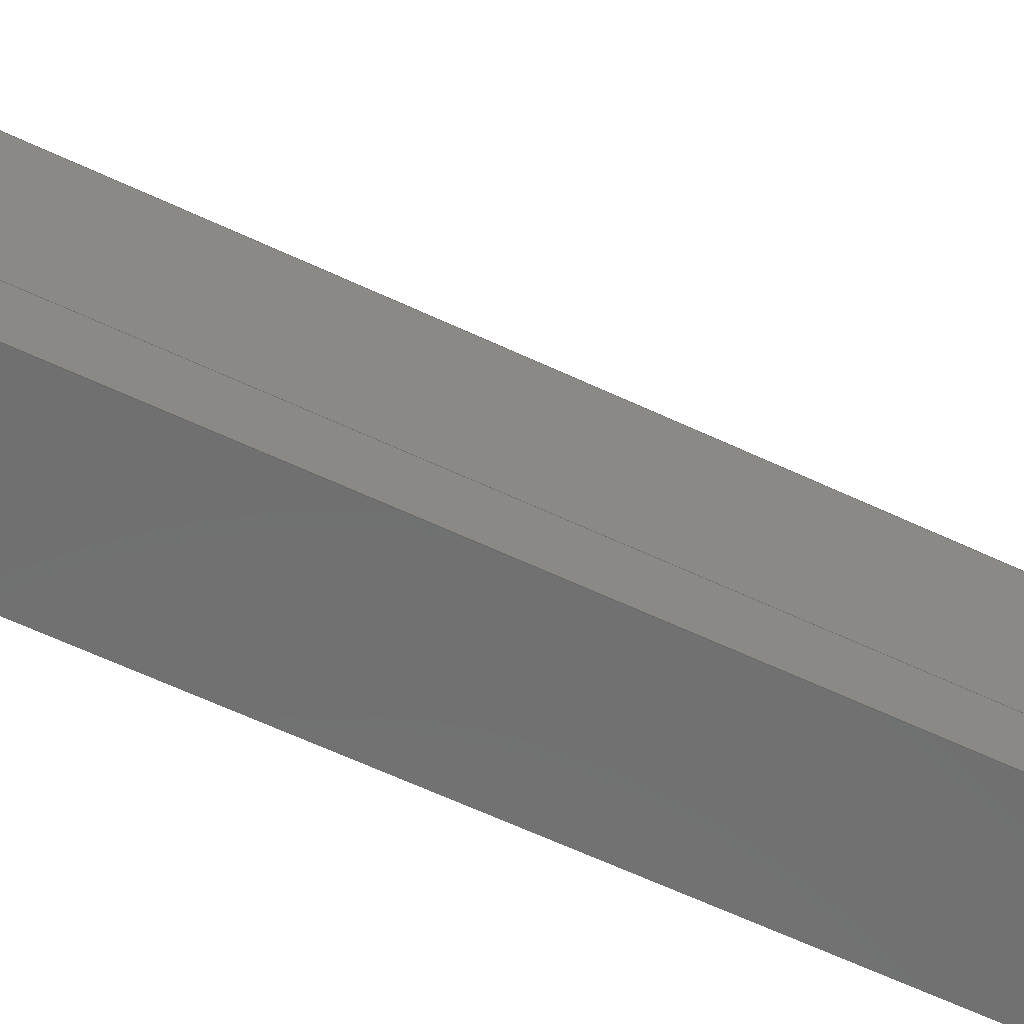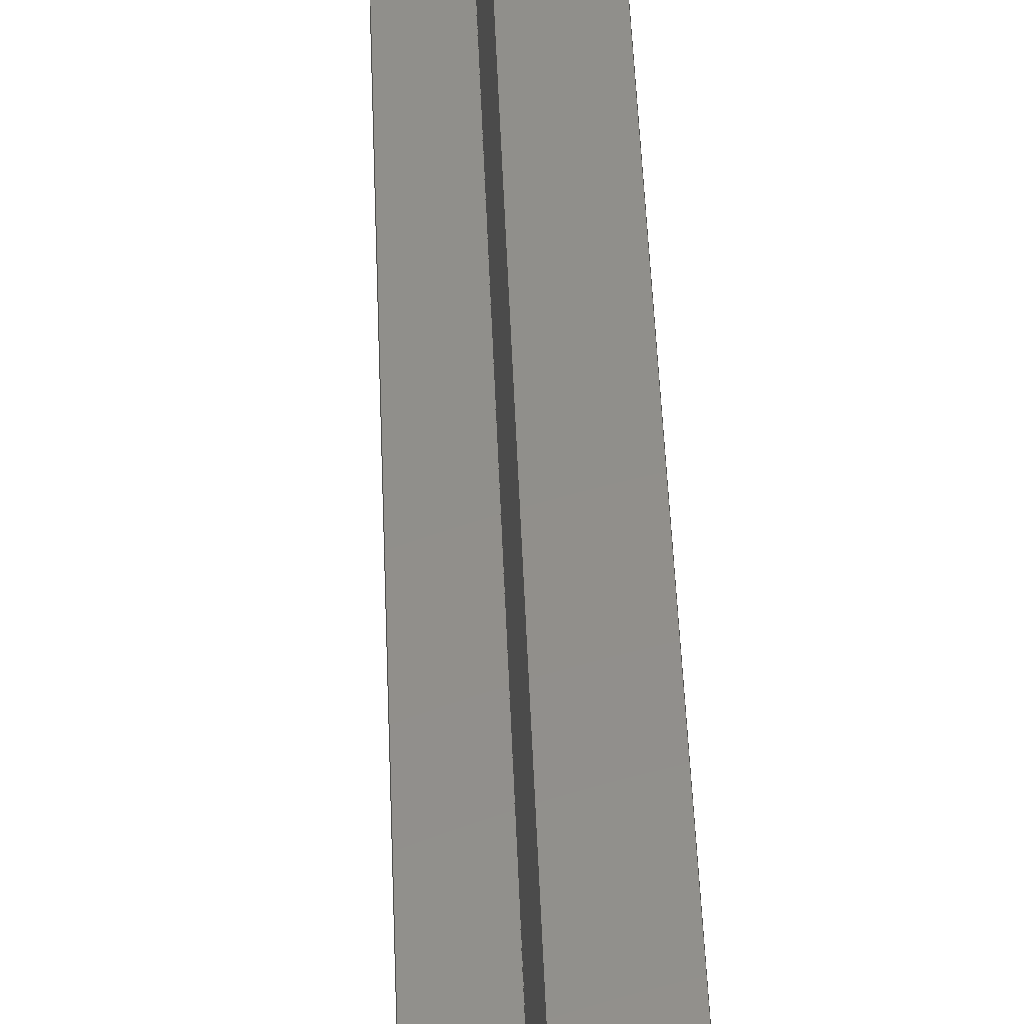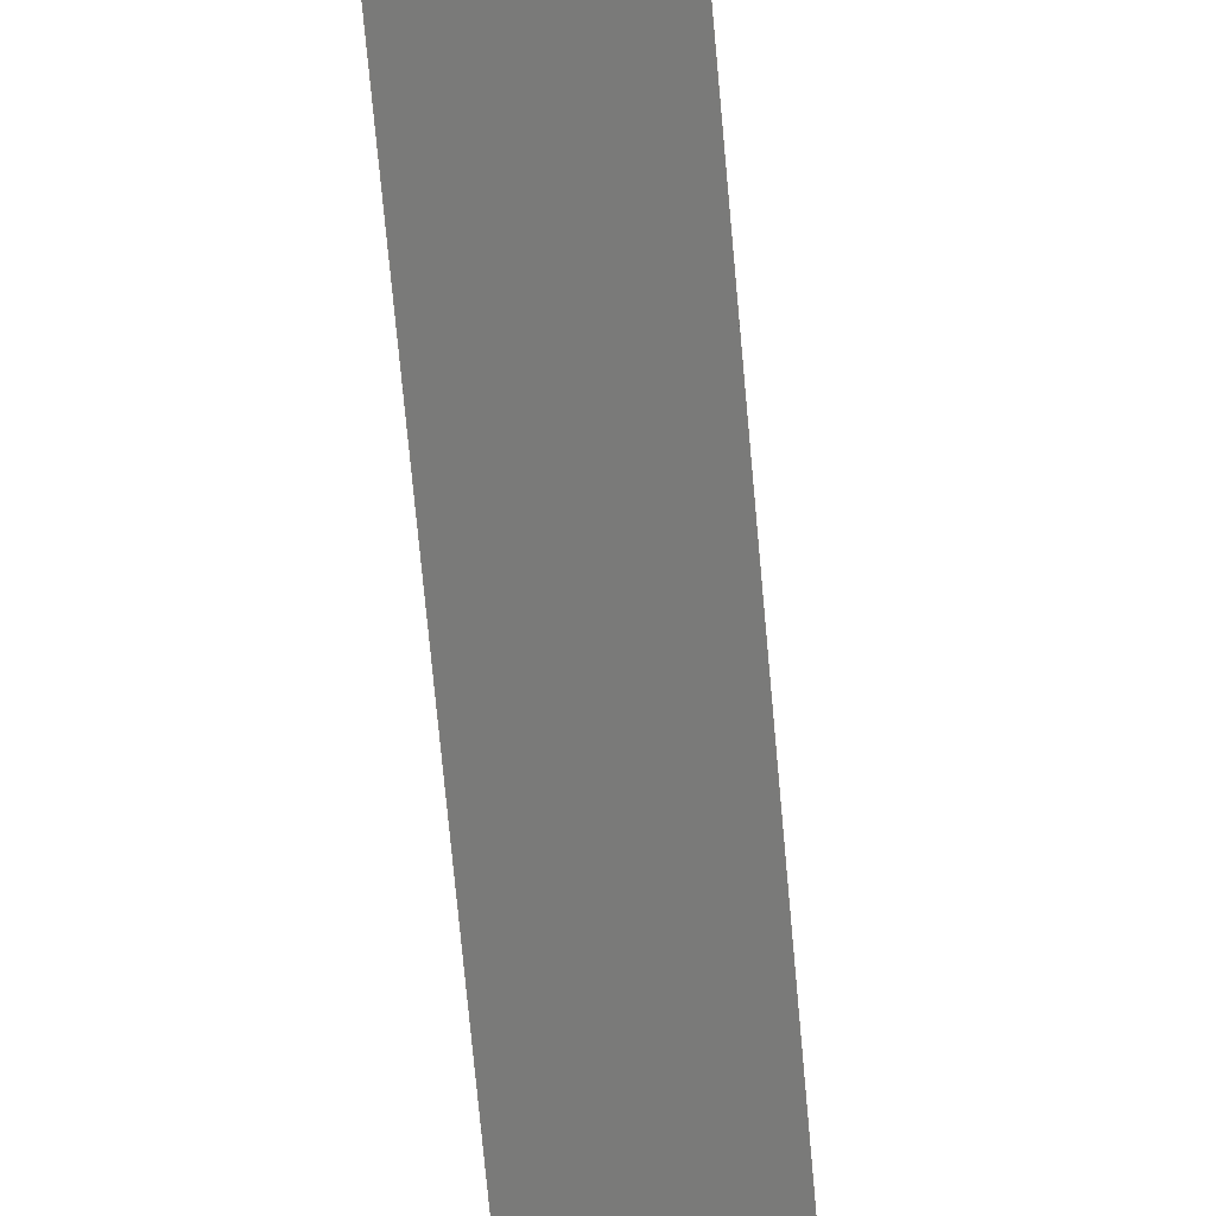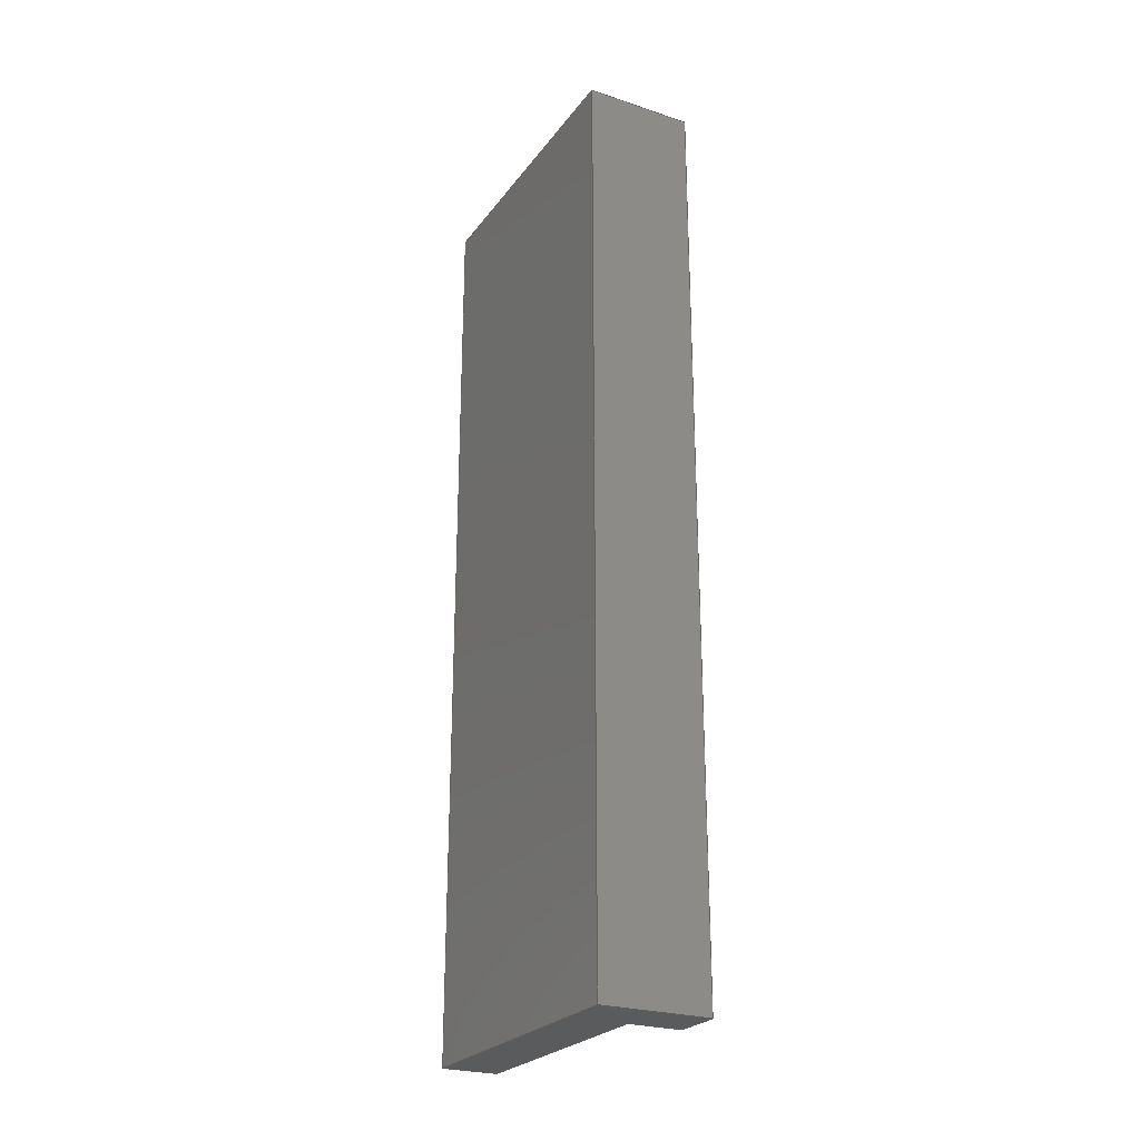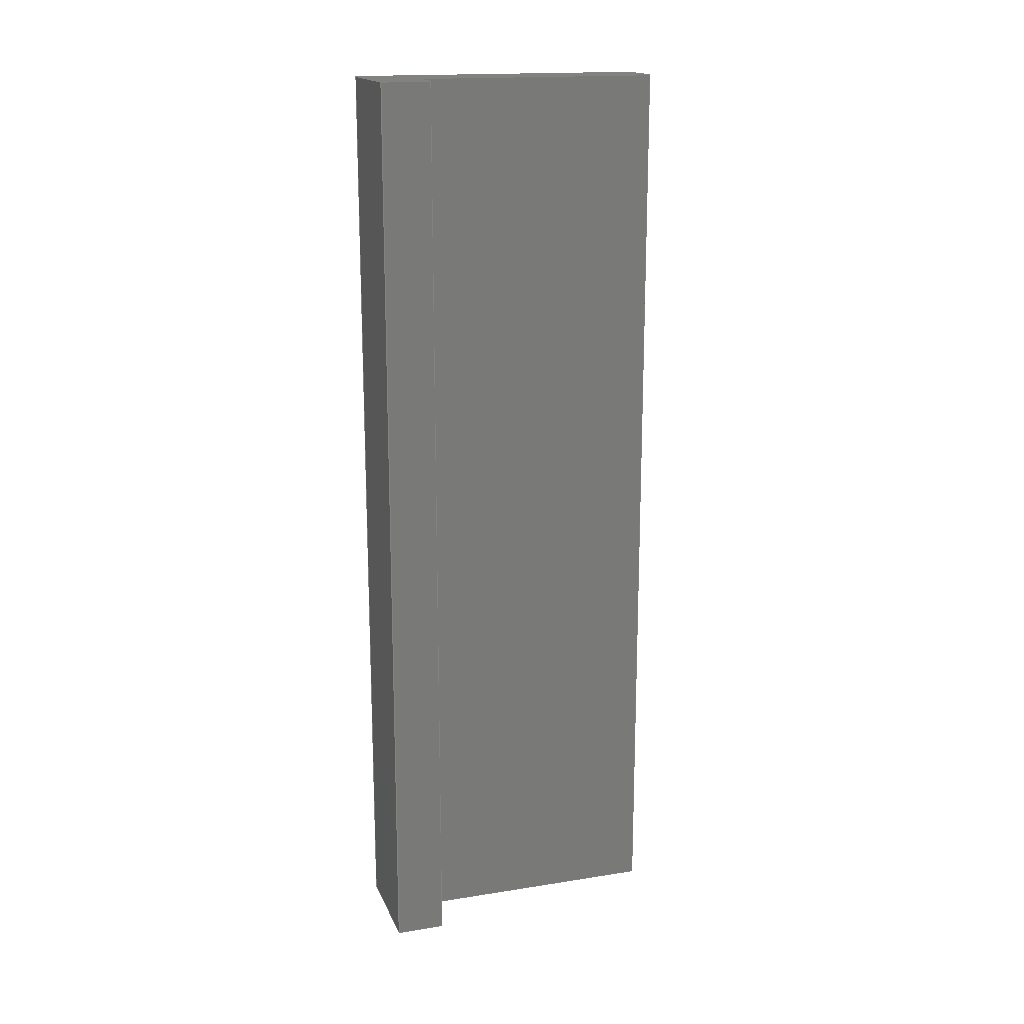
<metadata>
{"format":"step","ext":"step","renderer":"f3d","projection":"perspective","resolution":1024,"background":"white","views":[{"elev":-61.8,"azim":64.4,"up":"+Y"},{"elev":49.9,"azim":177.8,"up":"+Y"},{"elev":-72.7,"azim":5.2,"up":"+Y"},{"elev":-25.3,"azim":-28.0,"up":"+Z"},{"elev":17.0,"azim":72.4,"up":"+Z"}]}
</metadata>
<code>
ISO-10303-21;
DATA;
#1=MECHANICAL_DESIGN_GEOMETRIC_PRESENTATION_REPRESENTATION('',(#4),#240);
#2=SHAPE_REPRESENTATION_RELATIONSHIP('SRR','None',#250,#3);
#3=ADVANCED_BREP_SHAPE_REPRESENTATION('',(#5),#239);
#4=STYLED_ITEM('',(#259),#5);
#5=MANIFOLD_SOLID_BREP('Body1',#140);
#6=FACE_OUTER_BOUND('',#14,.T.);
#7=FACE_OUTER_BOUND('',#15,.T.);
#8=FACE_OUTER_BOUND('',#16,.T.);
#9=FACE_OUTER_BOUND('',#17,.T.);
#10=FACE_OUTER_BOUND('',#18,.T.);
#11=FACE_OUTER_BOUND('',#19,.T.);
#12=FACE_OUTER_BOUND('',#20,.T.);
#13=FACE_OUTER_BOUND('',#21,.T.);
#14=EDGE_LOOP('',(#88,#89,#90,#91,#92,#93));
#15=EDGE_LOOP('',(#94,#95,#96,#97));
#16=EDGE_LOOP('',(#98,#99,#100,#101));
#17=EDGE_LOOP('',(#102,#103,#104,#105));
#18=EDGE_LOOP('',(#106,#107,#108,#109));
#19=EDGE_LOOP('',(#110,#111,#112,#113));
#20=EDGE_LOOP('',(#114,#115,#116,#117));
#21=EDGE_LOOP('',(#118,#119,#120,#121,#122,#123));
#22=LINE('',#202,#40);
#23=LINE('',#204,#41);
#24=LINE('',#206,#42);
#25=LINE('',#208,#43);
#26=LINE('',#210,#44);
#27=LINE('',#211,#45);
#28=LINE('',#215,#46);
#29=LINE('',#216,#47);
#30=LINE('',#217,#48);
#31=LINE('',#220,#49);
#32=LINE('',#221,#50);
#33=LINE('',#224,#51);
#34=LINE('',#225,#52);
#35=LINE('',#228,#53);
#36=LINE('',#229,#54);
#37=LINE('',#232,#55);
#38=LINE('',#233,#56);
#39=LINE('',#235,#57);
#40=VECTOR('',#166,0.3937);
#41=VECTOR('',#167,0.3937);
#42=VECTOR('',#168,0.3937);
#43=VECTOR('',#169,0.3937);
#44=VECTOR('',#170,0.3937);
#45=VECTOR('',#171,0.3937);
#46=VECTOR('',#174,0.3937);
#47=VECTOR('',#175,0.3937);
#48=VECTOR('',#176,0.3937);
#49=VECTOR('',#179,0.3937);
#50=VECTOR('',#180,0.3937);
#51=VECTOR('',#183,0.3937);
#52=VECTOR('',#184,0.3937);
#53=VECTOR('',#187,0.3937);
#54=VECTOR('',#188,0.3937);
#55=VECTOR('',#191,0.3937);
#56=VECTOR('',#192,0.3937);
#57=VECTOR('',#195,0.3937);
#58=VERTEX_POINT('',#200);
#59=VERTEX_POINT('',#201);
#60=VERTEX_POINT('',#203);
#61=VERTEX_POINT('',#205);
#62=VERTEX_POINT('',#207);
#63=VERTEX_POINT('',#209);
#64=VERTEX_POINT('',#213);
#65=VERTEX_POINT('',#214);
#66=VERTEX_POINT('',#219);
#67=VERTEX_POINT('',#223);
#68=VERTEX_POINT('',#227);
#69=VERTEX_POINT('',#231);
#70=EDGE_CURVE('',#58,#59,#22,.T.);
#71=EDGE_CURVE('',#59,#60,#23,.T.);
#72=EDGE_CURVE('',#60,#61,#24,.T.);
#73=EDGE_CURVE('',#61,#62,#25,.T.);
#74=EDGE_CURVE('',#62,#63,#26,.T.);
#75=EDGE_CURVE('',#63,#58,#27,.T.);
#76=EDGE_CURVE('',#64,#65,#28,.F.);
#77=EDGE_CURVE('',#64,#58,#29,.T.);
#78=EDGE_CURVE('',#65,#63,#30,.T.);
#79=EDGE_CURVE('',#65,#66,#31,.F.);
#80=EDGE_CURVE('',#66,#62,#32,.T.);
#81=EDGE_CURVE('',#67,#66,#33,.T.);
#82=EDGE_CURVE('',#67,#61,#34,.T.);
#83=EDGE_CURVE('',#68,#67,#35,.T.);
#84=EDGE_CURVE('',#68,#60,#36,.T.);
#85=EDGE_CURVE('',#69,#68,#37,.T.);
#86=EDGE_CURVE('',#69,#59,#38,.T.);
#87=EDGE_CURVE('',#64,#69,#39,.T.);
#88=ORIENTED_EDGE('',*,*,#70,.T.);
#89=ORIENTED_EDGE('',*,*,#71,.T.);
#90=ORIENTED_EDGE('',*,*,#72,.T.);
#91=ORIENTED_EDGE('',*,*,#73,.T.);
#92=ORIENTED_EDGE('',*,*,#74,.T.);
#93=ORIENTED_EDGE('',*,*,#75,.T.);
#94=ORIENTED_EDGE('',*,*,#76,.F.);
#95=ORIENTED_EDGE('',*,*,#77,.T.);
#96=ORIENTED_EDGE('',*,*,#75,.F.);
#97=ORIENTED_EDGE('',*,*,#78,.F.);
#98=ORIENTED_EDGE('',*,*,#79,.F.);
#99=ORIENTED_EDGE('',*,*,#78,.T.);
#100=ORIENTED_EDGE('',*,*,#74,.F.);
#101=ORIENTED_EDGE('',*,*,#80,.F.);
#102=ORIENTED_EDGE('',*,*,#81,.T.);
#103=ORIENTED_EDGE('',*,*,#80,.T.);
#104=ORIENTED_EDGE('',*,*,#73,.F.);
#105=ORIENTED_EDGE('',*,*,#82,.F.);
#106=ORIENTED_EDGE('',*,*,#83,.T.);
#107=ORIENTED_EDGE('',*,*,#82,.T.);
#108=ORIENTED_EDGE('',*,*,#72,.F.);
#109=ORIENTED_EDGE('',*,*,#84,.F.);
#110=ORIENTED_EDGE('',*,*,#85,.T.);
#111=ORIENTED_EDGE('',*,*,#84,.T.);
#112=ORIENTED_EDGE('',*,*,#71,.F.);
#113=ORIENTED_EDGE('',*,*,#86,.F.);
#114=ORIENTED_EDGE('',*,*,#87,.T.);
#115=ORIENTED_EDGE('',*,*,#86,.T.);
#116=ORIENTED_EDGE('',*,*,#70,.F.);
#117=ORIENTED_EDGE('',*,*,#77,.F.);
#118=ORIENTED_EDGE('',*,*,#87,.F.);
#119=ORIENTED_EDGE('',*,*,#76,.T.);
#120=ORIENTED_EDGE('',*,*,#79,.T.);
#121=ORIENTED_EDGE('',*,*,#81,.F.);
#122=ORIENTED_EDGE('',*,*,#83,.F.);
#123=ORIENTED_EDGE('',*,*,#85,.F.);
#124=PLANE('',#154);
#125=PLANE('',#155);
#126=PLANE('',#156);
#127=PLANE('',#157);
#128=PLANE('',#158);
#129=PLANE('',#159);
#130=PLANE('',#160);
#131=PLANE('',#161);
#132=ADVANCED_FACE('',(#6),#124,.T.);
#133=ADVANCED_FACE('',(#7),#125,.T.);
#134=ADVANCED_FACE('',(#8),#126,.T.);
#135=ADVANCED_FACE('',(#9),#127,.T.);
#136=ADVANCED_FACE('',(#10),#128,.T.);
#137=ADVANCED_FACE('',(#11),#129,.T.);
#138=ADVANCED_FACE('',(#12),#130,.T.);
#139=ADVANCED_FACE('',(#13),#131,.F.);
#140=CLOSED_SHELL('',(#132,#133,#134,#135,#136,#137,#138,#139));
#141=DERIVED_UNIT_ELEMENT(#143,1);
#142=DERIVED_UNIT_ELEMENT(#244,-3);
#143=(
MASS_UNIT()
NAMED_UNIT(*)
SI_UNIT(.KILO.,.GRAM.)
);
#144=DERIVED_UNIT((#141,#142));
#145=MEASURE_REPRESENTATION_ITEM('density measure',
POSITIVE_RATIO_MEASURE(2600),#144);
#146=PROPERTY_DEFINITION_REPRESENTATION(#151,#148);
#147=PROPERTY_DEFINITION_REPRESENTATION(#152,#149);
#148=REPRESENTATION('material name',(#150),#239);
#149=REPRESENTATION('density',(#145),#239);
#150=DESCRIPTIVE_REPRESENTATION_ITEM('Limestone','Limestone');
#151=PROPERTY_DEFINITION('material property','material name',#252);
#152=PROPERTY_DEFINITION('material property','density of part',#252);
#153=AXIS2_PLACEMENT_3D('placement',#198,#162,#163);
#154=AXIS2_PLACEMENT_3D('',#199,#164,#165);
#155=AXIS2_PLACEMENT_3D('',#212,#172,#173);
#156=AXIS2_PLACEMENT_3D('',#218,#177,#178);
#157=AXIS2_PLACEMENT_3D('',#222,#181,#182);
#158=AXIS2_PLACEMENT_3D('',#226,#185,#186);
#159=AXIS2_PLACEMENT_3D('',#230,#189,#190);
#160=AXIS2_PLACEMENT_3D('',#234,#193,#194);
#161=AXIS2_PLACEMENT_3D('',#236,#196,#197);
#162=DIRECTION('axis',(0,0,1));
#163=DIRECTION('refdir',(1,0,0));
#164=DIRECTION('center_axis',(0,0,1));
#165=DIRECTION('ref_axis',(1,0,0));
#166=DIRECTION('',(8.078e-28,1,1.849e-32));
#167=DIRECTION('',(-1,8.078e-28,-2.465e-32));
#168=DIRECTION('',(8.078e-28,1,1.849e-32));
#169=DIRECTION('',(-1,8.078e-28,-2.465e-32));
#170=DIRECTION('',(-8.078e-28,-1,-1.849e-32));
#171=DIRECTION('',(1,-8.078e-28,2.465e-32));
#172=DIRECTION('center_axis',(-8.078e-28,-1,-1.849e-32));
#173=DIRECTION('ref_axis',(1,-8.078e-28,2.465e-32));
#174=DIRECTION('',(1,-8.078e-28,2.465e-32));
#175=DIRECTION('',(-2.465e-32,-1.849e-32,1));
#176=DIRECTION('',(-2.465e-32,-1.849e-32,1));
#177=DIRECTION('center_axis',(-1,8.078e-28,-2.465e-32));
#178=DIRECTION('ref_axis',(-8.078e-28,-1,-1.849e-32));
#179=DIRECTION('',(-8.078e-28,-1,-1.849e-32));
#180=DIRECTION('',(-2.465e-32,-1.849e-32,1));
#181=DIRECTION('center_axis',(8.078e-28,1,1.849e-32));
#182=DIRECTION('ref_axis',(-1,8.078e-28,-2.465e-32));
#183=DIRECTION('',(-1,8.078e-28,-2.465e-32));
#184=DIRECTION('',(-2.465e-32,-1.849e-32,1));
#185=DIRECTION('center_axis',(1,-8.078e-28,2.465e-32));
#186=DIRECTION('ref_axis',(8.078e-28,1,1.849e-32));
#187=DIRECTION('',(8.078e-28,1,1.849e-32));
#188=DIRECTION('',(-2.465e-32,-1.849e-32,1));
#189=DIRECTION('center_axis',(8.078e-28,1,1.849e-32));
#190=DIRECTION('ref_axis',(-1,8.078e-28,-2.465e-32));
#191=DIRECTION('',(-1,8.078e-28,-2.465e-32));
#192=DIRECTION('',(-2.465e-32,-1.849e-32,1));
#193=DIRECTION('center_axis',(1,-8.078e-28,2.465e-32));
#194=DIRECTION('ref_axis',(8.078e-28,1,1.849e-32));
#195=DIRECTION('',(8.078e-28,1,1.849e-32));
#196=DIRECTION('center_axis',(-2.465e-32,-1.849e-32,
1));
#197=DIRECTION('ref_axis',(1,-8.078e-28,2.465e-32));
#198=CARTESIAN_POINT('',(0,0,0));
#199=CARTESIAN_POINT('Origin',(-373.4,29.19,-59.81));
#200=CARTESIAN_POINT('',(-371.5,23.87,-59.81));
#201=CARTESIAN_POINT('',(-371.5,25.62,-59.81));
#202=CARTESIAN_POINT('',(-371.5,26.53,-59.81));
#203=CARTESIAN_POINT('',(-373.4,25.62,-59.81));
#204=CARTESIAN_POINT('',(-372.5,25.62,-59.81));
#205=CARTESIAN_POINT('',(-373.4,34.5,-59.81));
#206=CARTESIAN_POINT('',(-373.4,27.41,-59.81));
#207=CARTESIAN_POINT('',(-375.4,34.5,-59.81));
#208=CARTESIAN_POINT('',(-373.4,34.5,-59.81));
#209=CARTESIAN_POINT('',(-375.4,23.87,-59.81));
#210=CARTESIAN_POINT('',(-375.4,31.84,-59.81));
#211=CARTESIAN_POINT('',(-374.4,23.87,-59.81));
#212=CARTESIAN_POINT('Origin',(-375.4,23.87,-84.13));
#213=CARTESIAN_POINT('',(-371.5,23.87,-92.63));
#214=CARTESIAN_POINT('',(-375.4,23.87,-92.63));
#215=CARTESIAN_POINT('',(-374.4,23.87,-92.63));
#216=CARTESIAN_POINT('',(-371.5,23.87,-84.13));
#217=CARTESIAN_POINT('',(-375.4,23.87,-84.13));
#218=CARTESIAN_POINT('Origin',(-375.4,34.5,-84.13));
#219=CARTESIAN_POINT('',(-375.4,34.5,-92.63));
#220=CARTESIAN_POINT('',(-375.4,31.84,-92.63));
#221=CARTESIAN_POINT('',(-375.4,34.5,-84.13));
#222=CARTESIAN_POINT('Origin',(-373.4,34.5,-84.13));
#223=CARTESIAN_POINT('',(-373.4,34.5,-92.63));
#224=CARTESIAN_POINT('',(-373.4,34.5,-92.63));
#225=CARTESIAN_POINT('',(-373.4,34.5,-84.13));
#226=CARTESIAN_POINT('Origin',(-373.4,25.62,-84.13));
#227=CARTESIAN_POINT('',(-373.4,25.62,-92.63));
#228=CARTESIAN_POINT('',(-373.4,27.41,-92.63));
#229=CARTESIAN_POINT('',(-373.4,25.62,-84.13));
#230=CARTESIAN_POINT('Origin',(-371.5,25.62,-84.13));
#231=CARTESIAN_POINT('',(-371.5,25.62,-92.63));
#232=CARTESIAN_POINT('',(-372.5,25.62,-92.63));
#233=CARTESIAN_POINT('',(-371.5,25.62,-84.13));
#234=CARTESIAN_POINT('Origin',(-371.5,23.87,-84.13));
#235=CARTESIAN_POINT('',(-371.5,26.53,-92.63));
#236=CARTESIAN_POINT('Origin',(-373.4,29.19,-92.63));
#237=UNCERTAINTY_MEASURE_WITH_UNIT(LENGTH_MEASURE(0.0003937),
#242,'DISTANCE_ACCURACY_VALUE',
'Maximum model space distance between geometric entities at asserted c
onnectivities');
#238=UNCERTAINTY_MEASURE_WITH_UNIT(LENGTH_MEASURE(0.0003937),
#242,'DISTANCE_ACCURACY_VALUE',
'Maximum model space distance between geometric entities at asserted c
onnectivities');
#239=(
GEOMETRIC_REPRESENTATION_CONTEXT(3)
GLOBAL_UNCERTAINTY_ASSIGNED_CONTEXT((#237))
GLOBAL_UNIT_ASSIGNED_CONTEXT((#242,#246,#247))
REPRESENTATION_CONTEXT('','3D')
);
#240=(
GEOMETRIC_REPRESENTATION_CONTEXT(3)
GLOBAL_UNCERTAINTY_ASSIGNED_CONTEXT((#238))
GLOBAL_UNIT_ASSIGNED_CONTEXT((#242,#246,#247))
REPRESENTATION_CONTEXT('','3D')
);
#241=DIMENSIONAL_EXPONENTS(1,0,0,0,0,0,0);
#242=(
CONVERSION_BASED_UNIT('inch',#245)
LENGTH_UNIT()
NAMED_UNIT(#241)
);
#243=(
LENGTH_UNIT()
NAMED_UNIT(*)
SI_UNIT(.MILLI.,.METRE.)
);
#244=(
LENGTH_UNIT()
NAMED_UNIT(*)
SI_UNIT($,.METRE.)
);
#245=LENGTH_MEASURE_WITH_UNIT(LENGTH_MEASURE(25.4),#243);
#246=(
NAMED_UNIT(*)
PLANE_ANGLE_UNIT()
SI_UNIT($,.RADIAN.)
);
#247=(
NAMED_UNIT(*)
SI_UNIT($,.STERADIAN.)
SOLID_ANGLE_UNIT()
);
#248=SHAPE_DEFINITION_REPRESENTATION(#249,#250);
#249=PRODUCT_DEFINITION_SHAPE('',$,#252);
#250=SHAPE_REPRESENTATION('',(#153),#239);
#251=PRODUCT_DEFINITION_CONTEXT('part definition',#256,'design');
#252=PRODUCT_DEFINITION('K - 1','K - 1',#253,#251);
#253=PRODUCT_DEFINITION_FORMATION('',$,#258);
#254=PRODUCT_RELATED_PRODUCT_CATEGORY('K - 1','K - 1',(#258));
#255=APPLICATION_PROTOCOL_DEFINITION('international standard',
'automotive_design',2009,#256);
#256=APPLICATION_CONTEXT(
'Core Data for Automotive Mechanical Design Process');
#257=PRODUCT_CONTEXT('part definition',#256,'mechanical');
#258=PRODUCT('K - 1','K - 1',$,(#257));
#259=PRESENTATION_STYLE_ASSIGNMENT((#260));
#260=SURFACE_STYLE_USAGE(.BOTH.,#261);
#261=SURFACE_SIDE_STYLE('',(#262));
#262=SURFACE_STYLE_FILL_AREA(#263);
#263=FILL_AREA_STYLE('Surface - Matte',(#264));
#264=FILL_AREA_STYLE_COLOUR('Surface - Matte',#265);
#265=COLOUR_RGB('Surface - Matte',0.702,0.702,0.702);
ENDSEC;
END-ISO-10303-21;

</code>
